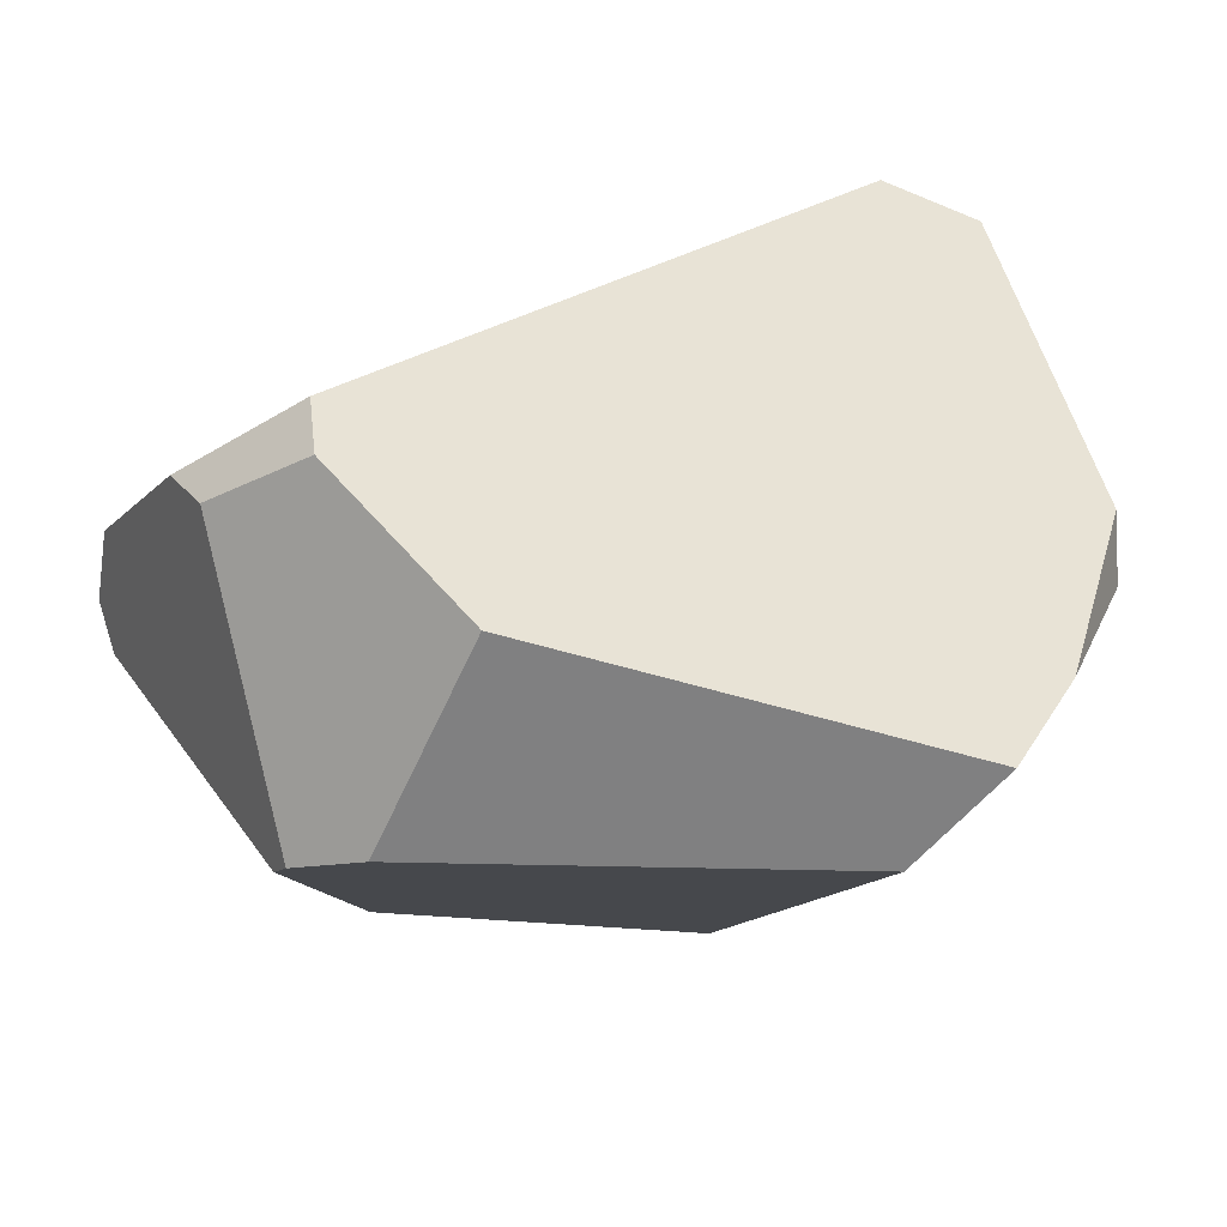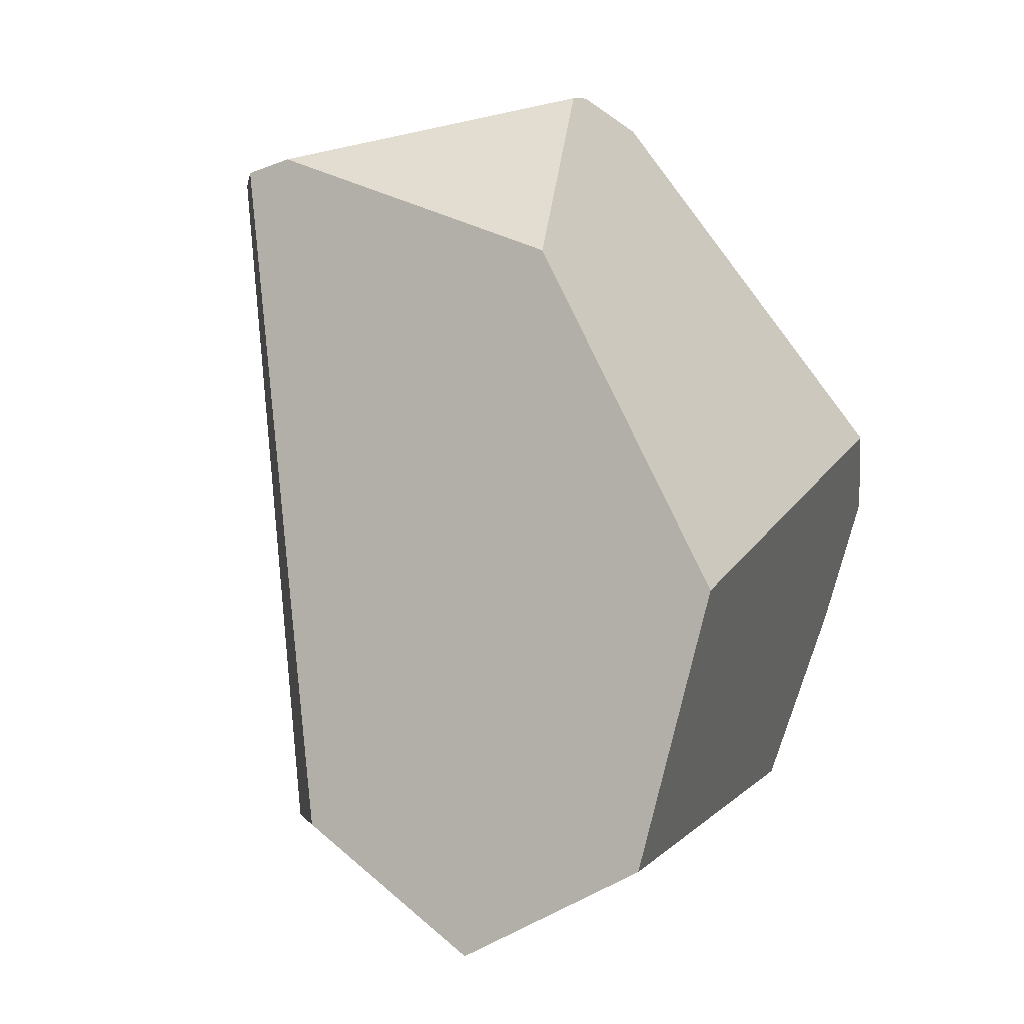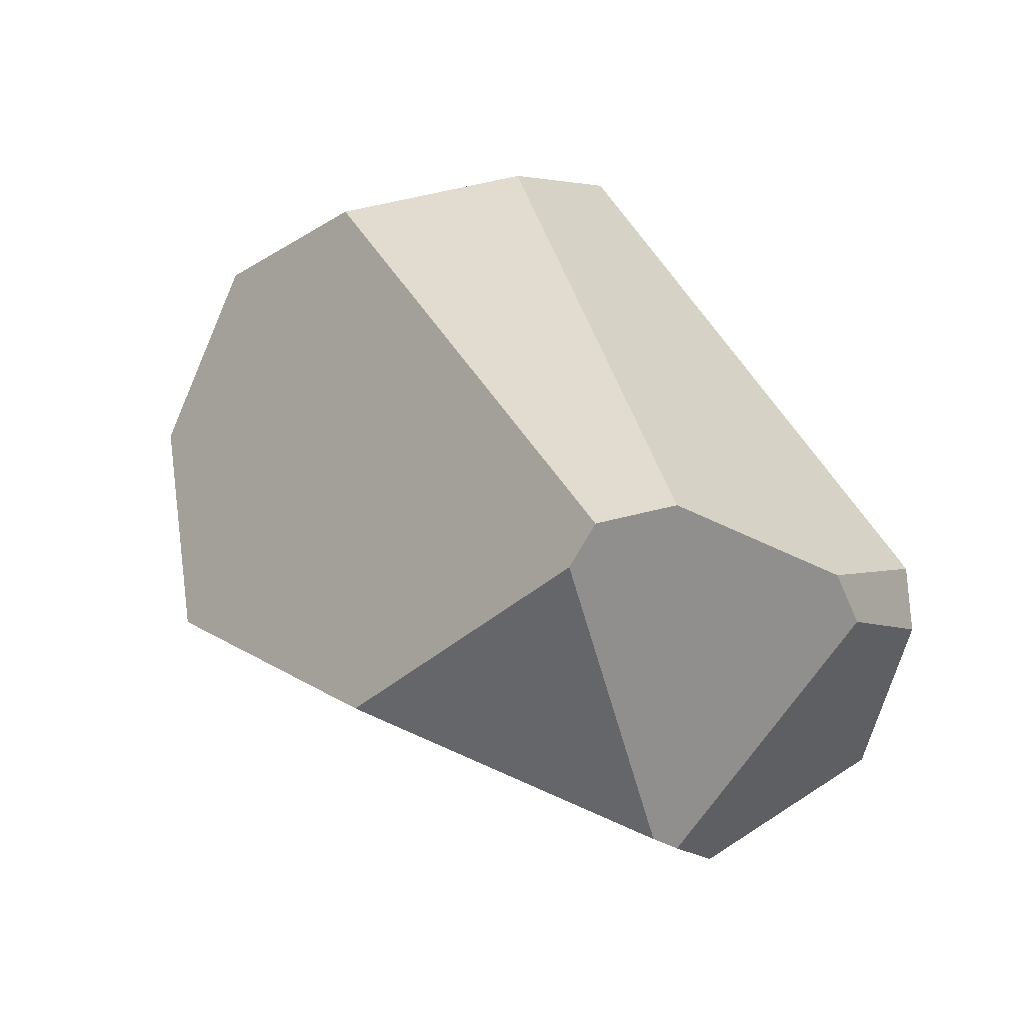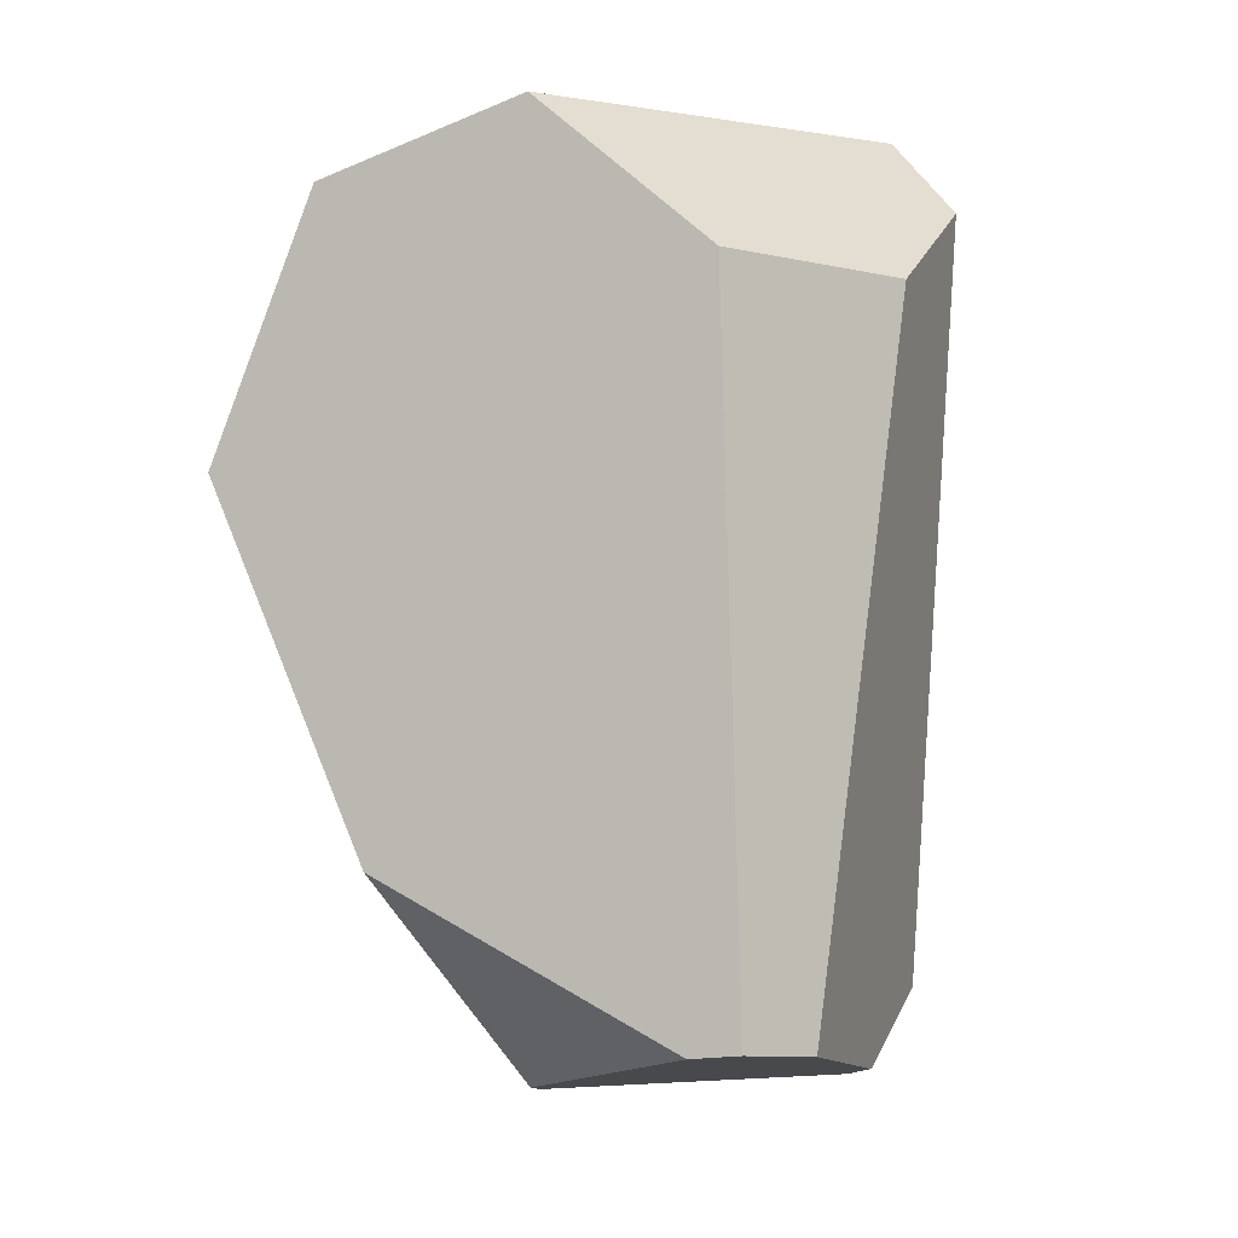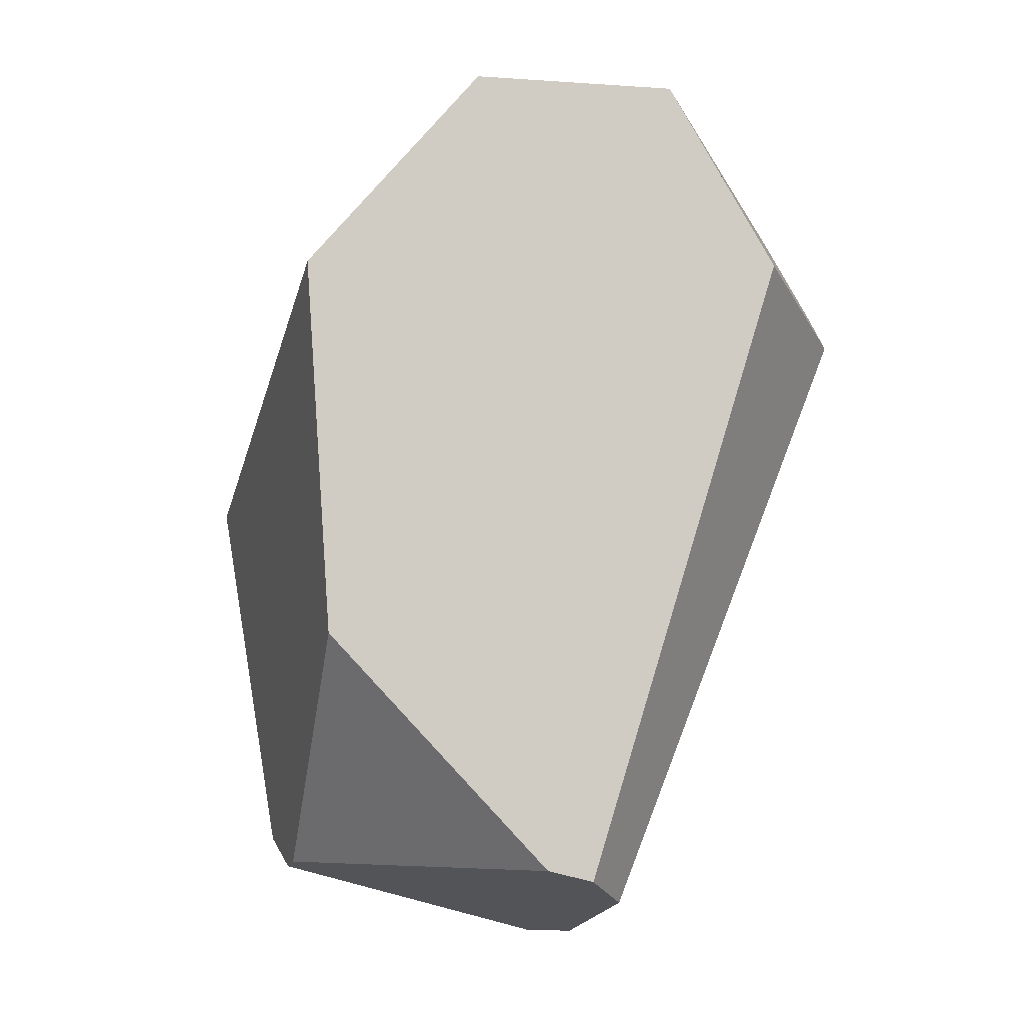
<metadata>
{"format":"obj","ext":"obj","renderer":"f3d","projection":"perspective","resolution":1024,"background":"white","views":[{"elev":62.3,"azim":-103.0,"up":"+Y"},{"elev":-72.0,"azim":-152.0,"up":"+Y"},{"elev":-79.7,"azim":83.2,"up":"+Z"},{"elev":-33.7,"azim":39.9,"up":"+Z"},{"elev":-39.9,"azim":4.7,"up":"+Z"}]}
</metadata>
<code>
v -0.6676 -0.6817 -0.3487
v -1.07 -0.6565 -0.2483
v -1.088 -0.6793 -0.1946
v -1.07 -0.6555 -0.2507
v -1.07 -0.6565 -0.2483
v -1.07 -0.6555 -0.2507
v -1.135 -0.7658 -0.2932
v -1.088 -0.6793 -0.1946
v -1.145 -0.7759 -0.2383
v -1.148 -0.7791 -0.2206
v -1.098 -0.693 -0.1623
v -1.098 -0.693 -0.1623
v -0.5699 -0.7827 -0.1768
v -1.032 -0.7727 -0.02267
v -1.117 -0.719 -0.1013
v -1.032 -0.7727 -0.02267
v -1.117 -0.719 -0.1013
v -0.9117 -0.8811 0.06513
v -0.8903 -0.8374 0.0577
v -1.032 -0.7727 -0.02267
v -0.9117 -0.8811 0.06513
v -0.8903 -0.8374 0.0577
v -0.5183 -0.9074 0.06175
v -0.5203 -0.9089 0.06565
v -0.856 -0.8531 0.07724
v -0.5203 -0.9089 0.06565
v -0.856 -0.8531 0.07724
v -0.5251 -0.9257 0.0592
v -0.5183 -0.9074 0.06175
v -0.5203 -0.9089 0.06565
v -0.5251 -0.9257 0.0592
v -0.5253 -0.9264 0.05895
v -0.4795 -0.8761 -0.01765
v -0.4795 -0.8761 -0.01765
v -0.5699 -0.7827 -0.1768
v -0.4795 -0.8761 -0.01765
v -0.4789 -0.8861 -0.03225
v -0.4786 -0.8912 -0.03964
v -0.478 -0.9008 -0.05357
v -0.4774 -0.9112 -0.06863
v -0.4773 -0.9128 -0.07101
v -0.4738 -0.9703 -0.1547
v -0.5425 -0.9255 -0.3194
v -0.5568 -0.9156 -0.3526
v -0.6676 -0.6817 -0.3487
v -0.587 -0.8947 -0.4229
v -0.5973 -0.8876 -0.447
v -0.685 -0.6637 -0.3793
v -1.067 -0.6516 -0.2598
v -0.685 -0.6637 -0.3793
v -1.133 -0.7629 -0.3088
v -1.067 -0.6516 -0.2598
v -1.086 -0.975 -0.2281
v -1.135 -0.7658 -0.2932
v -1.133 -0.7629 -0.3088
v -1.102 -0.9284 -0.2191
v -1.145 -0.7759 -0.2383
v -1.148 -0.7791 -0.2206
v -1.153 -0.7845 -0.1912
v -1.153 -0.7845 -0.1912
v -1.102 -0.9284 -0.2191
v -1.131 -0.7433 -0.1347
v -1.131 -0.7433 -0.1347
v -1.153 -0.7845 -0.1912
v -1.127 -0.7365 -0.1253
v -0.8886 -0.9877 0.02568
v -1.127 -0.7365 -0.1253
v -0.87 -1.073 -0.006031
v -0.5443 -0.9923 0.03362
v -0.8886 -0.9877 0.02568
v -0.87 -1.073 -0.006031
v -0.5373 -0.9679 0.04299
v -0.5342 -0.9572 0.04711
v -0.8601 -0.8552 0.07634
v -0.5253 -0.9264 0.05895
v -0.856 -0.8531 0.07724
v -0.8601 -0.8552 0.07634
v -0.9117 -0.8811 0.06512
v -1.121 -0.7246 -0.109
v -1.121 -0.7246 -0.109
v -1.117 -0.719 -0.1013
v -0.5342 -0.9572 0.04711
v -0.4789 -0.8861 -0.03225
v -0.4786 -0.8912 -0.03964
v -0.478 -0.9008 -0.05357
v -0.4774 -0.9112 -0.06863
v -0.5373 -0.9679 0.04299
v -0.5443 -0.9923 0.03362
v -0.4773 -0.9128 -0.07101
v -0.5509 -1.015 0.02487
v -0.4738 -0.9703 -0.1547
v -0.5746 -1.097 -0.00675
v -0.5155 -1.104 -0.1961
v -0.5832 -1.127 -0.01828
v -0.8288 -1.264 -0.07645
v -0.5832 -1.127 -0.01828
v -0.5746 -1.097 -0.00675
v -0.6093 -1.218 -0.05295
v -0.6138 -1.233 -0.05895
v -0.6093 -1.218 -0.05295
v -0.6138 -1.233 -0.05895
v -0.6148 -1.237 -0.06031
v -0.6148 -1.237 -0.06031
v -0.6167 -1.243 -0.06285
v -0.6174 -1.246 -0.0638
v -0.6167 -1.243 -0.06285
v -0.6174 -1.246 -0.0638
v -0.6176 -1.246 -0.06405
v -0.6176 -1.246 -0.06405
v -0.6264 -1.277 -0.07581
v -0.6106 -1.256 -0.09816
v -0.6264 -1.277 -0.07581
v -0.5338 -1.156 -0.2065
v -0.5227 -1.126 -0.2025
v -0.5217 -1.123 -0.2017
v -0.518 -1.112 -0.1984
v -0.518 -1.112 -0.1984
v -0.5568 -0.9156 -0.3526
v -0.5155 -1.104 -0.1961
v -0.587 -0.8947 -0.4229
v -0.5217 -1.123 -0.2017
v -0.5973 -0.8876 -0.447
v -0.5227 -1.126 -0.2025
v -0.7242 -0.8955 -0.7063
v -0.5313 -1.153 -0.2101
v -0.7242 -0.8955 -0.7063
v -0.5313 -1.153 -0.2101
v -0.5338 -1.156 -0.2065
v -0.8938 -1.302 -0.1877
v -0.8264 -0.9323 -0.7077
v -0.7825 -0.8918 -0.7444
v -0.7403 -0.874 -0.7478
v -0.7403 -0.874 -0.7478
v -0.735 -0.8565 -0.7433
v -0.7236 -0.8196 -0.7338
v -0.7017 -0.8153 -0.6901
v -0.6017 -0.8845 -0.4573
v -0.6017 -0.8845 -0.4573
v -0.7017 -0.8153 -0.6901
v -0.7781 -0.6286 -0.6449
v -0.7775 -0.6346 -0.653
v -0.777 -0.641 -0.6617
v -0.7659 -0.6737 -0.6776
v -0.7187 -0.8036 -0.7297
v -0.7187 -0.8036 -0.7297
v -0.8106 -0.8797 -0.7344
v -0.7187 -0.8036 -0.7297
v -0.7236 -0.8196 -0.7338
v -0.7659 -0.6737 -0.6776
v -0.9694 -0.7007 -0.6422
v -1.009 -0.7947 -0.664
v -0.9739 -0.7032 -0.6421
v -1.018 -0.7906 -0.6606
v -1.056 -0.7499 -0.6394
v -1.06 -0.6673 -0.547
v -0.9739 -0.7032 -0.6421
v -1.056 -0.7499 -0.6394
v -0.9694 -0.7007 -0.6422
v -1.056 -0.6603 -0.5421
v -0.8247 -0.6182 -0.6469
v -0.8226 -0.6132 -0.6428
v -0.8217 -0.6165 -0.647
v -0.8217 -0.6165 -0.647
v -0.8226 -0.6132 -0.6428
v -0.7881 -0.6369 -0.6609
v -0.7881 -0.6369 -0.6609
v -0.8247 -0.6182 -0.6469
v -0.8217 -0.6165 -0.647
v -0.781 -0.6412 -0.6638
v -0.7775 -0.6346 -0.653
v -0.781 -0.6412 -0.6638
v -0.777 -0.641 -0.6617
v -0.7767 -0.6438 -0.6656
v -0.7767 -0.6438 -0.6656
v -0.7767 -0.6438 -0.6656
v -0.7781 -0.6286 -0.6449
v -0.7807 -0.5985 -0.6039
v -0.7807 -0.5985 -0.6039
v -0.7824 -0.5794 -0.5779
v -0.7834 -0.5678 -0.5623
v -0.784 -0.5614 -0.5535
v -0.784 -0.5614 -0.5535
v -1.013 -0.5801 -0.4283
v -0.833 -0.5499 -0.5588
v -0.8661 -0.5501 -0.5458
v -0.8412 -0.5479 -0.5597
v -0.8403 -0.5509 -0.5636
v -0.8661 -0.5501 -0.5458
v -0.8412 -0.5479 -0.5597
v -0.8387 -0.5566 -0.5708
v -0.8359 -0.5666 -0.5835
v -0.8347 -0.5705 -0.5885
v -0.8927 -0.5524 -0.531
v -0.832 -0.58 -0.6006
v -0.8303 -0.5861 -0.6083
v -1.046 -0.6432 -0.5299
v -0.9315 -0.5557 -0.5094
v -0.9315 -0.5557 -0.5094
v -0.8927 -0.5524 -0.531
v -0.9987 -0.5616 -0.4719
v -1.013 -0.5801 -0.4283
v -0.9987 -0.5616 -0.4719
v -1.092 -0.719 -0.5478
v -1.129 -0.759 -0.3299
v -1.092 -0.719 -0.5478
v -1.044 -0.8022 -0.6433
v -1.129 -0.759 -0.3299
v -1.046 -0.7957 -0.6448
v -1.046 -0.7957 -0.6448
v -1.018 -0.7906 -0.6606
v -1.044 -0.8022 -0.6433
v -1.018 -0.7906 -0.6606
v -1.051 -0.7767 -0.6491
v -1.051 -0.7767 -0.6491
v -1.051 -0.7755 -0.6486
v -1.051 -0.7767 -0.6491
v -1.051 -0.7755 -0.6486
v -1.06 -0.7526 -0.6392
v -1.06 -0.7526 -0.6392
v -1.078 -0.7262 -0.5993
v -1.06 -0.7526 -0.6392
v -1.078 -0.7262 -0.5993
v -1.08 -0.7231 -0.5947
v -1.09 -0.7168 -0.5594
v -1.08 -0.7231 -0.5947
v -1.046 -0.6432 -0.5299
v -1.09 -0.7168 -0.5594
v -0.9987 -0.5616 -0.4719
v -1.056 -0.6603 -0.5421
v -1.06 -0.6673 -0.547
v -1.086 -0.7131 -0.5796
v -1.086 -0.7131 -0.5796
v -1.086 -0.7131 -0.5796
v -1.009 -0.7947 -0.664
v -1.009 -0.7947 -0.664
v -0.8264 -0.9323 -0.7077
v -0.8106 -0.8797 -0.7344
v -0.8103 -0.8799 -0.7345
v -0.7978 -0.8852 -0.7389
v -0.7825 -0.8918 -0.7444
v -0.7978 -0.8852 -0.7389
v -0.735 -0.8565 -0.7433
v -0.7825 -0.8918 -0.7444
v -0.8103 -0.8799 -0.7345
v -0.7403 -0.874 -0.7478
v -1.027 -0.8701 -0.6279
v -1.027 -0.8701 -0.6279
v -1.054 -1.066 -0.2456
v -1.086 -0.975 -0.2281
v -1.054 -1.066 -0.2456
v -0.8288 -1.264 -0.07645
v -1.01 -1.194 -0.2704
v -0.9997 -1.223 -0.276
v -0.8938 -1.302 -0.1877
v -0.9831 -1.27 -0.2852
v -0.9831 -1.27 -0.2852
v -0.9817 -1.232 -0.3425
v -0.9762 -1.071 -0.5826
v -0.9477 -1.044 -0.6064
v -0.8784 -0.9802 -0.6643
v -0.8415 -0.9462 -0.6951
v -0.8415 -0.9462 -0.6951
v -0.8784 -0.9802 -0.6643
v -1 -0.9771 -0.6037
v -1 -0.9771 -0.6037
v -0.9817 -1.232 -0.3425
v -0.9762 -1.071 -0.5826
v -0.9762 -1.071 -0.5826
v -0.9477 -1.044 -0.6064
v -1.01 -1.194 -0.2704
v -0.9997 -1.223 -0.276
v -0.9831 -1.27 -0.2852
v -0.8145 -1.33 -0.1009
v -0.8145 -1.33 -0.1009
v -0.6264 -1.277 -0.07581
v -0.8145 -1.33 -0.1009
v -0.6106 -1.256 -0.09816
v -0.5509 -1.015 0.02487
v -1.058 -0.6398 -0.2877
v -1.058 -0.6398 -0.2877
v -0.8303 -0.5861 -0.6083
v -0.832 -0.58 -0.6006
v -0.7824 -0.5794 -0.5779
v -0.8347 -0.5705 -0.5885
v -0.7834 -0.5678 -0.5623
v -0.784 -0.5614 -0.5535
v -0.8359 -0.5666 -0.5835
v -0.833 -0.5499 -0.5588
v -0.8387 -0.5566 -0.5708
v -0.8403 -0.5509 -0.5636
v -0.8412 -0.5479 -0.5597
v -0.5313 -1.153 -0.2101
v -0.5425 -0.9255 -0.3194
v -0.4736 -0.9732 -0.1589
v -0.4736 -0.9732 -0.1589
v -0.4736 -0.9732 -0.1589
f 1 2 3
f 2 1 4
f 5 6 7
f 8 5 7
f 9 8 7
f 10 8 9
f 11 8 10
f 12 13 3
f 12 14 13
f 15 14 12
f 16 17 18
f 19 20 21
f 22 13 14
f 22 23 13
f 22 24 23
f 25 24 22
f 26 27 28
f 29 30 31
f 29 31 32
f 29 32 33
f 13 23 34
f 35 36 37
f 35 37 38
f 35 38 39
f 35 39 40
f 41 35 40
f 42 35 41
f 35 42 43
f 35 43 44
f 44 45 35
f 46 45 44
f 47 45 46
f 45 47 48
f 49 1 50
f 4 1 49
f 51 6 52
f 7 6 51
f 53 54 55
f 56 54 53
f 56 57 54
f 56 58 57
f 56 59 58
f 60 61 62
f 63 11 64
f 63 65 11
f 62 66 67
f 62 61 66
f 66 61 68
f 69 70 71
f 72 70 69
f 73 70 72
f 73 74 70
f 75 74 73
f 75 27 74
f 28 27 75
f 76 19 77
f 77 19 21
f 70 74 78
f 18 79 66
f 18 17 79
f 80 81 11
f 65 80 11
f 66 79 67
f 82 83 32
f 82 84 83
f 82 85 84
f 82 86 85
f 82 87 86
f 87 88 86
f 86 88 89
f 89 88 90
f 89 90 91
f 91 90 92
f 92 93 91
f 92 94 93
f 95 96 97
f 95 98 96
f 98 95 99
f 100 101 93
f 94 100 93
f 101 102 93
f 99 95 103
f 95 104 103
f 104 95 105
f 106 107 93
f 102 106 93
f 107 108 93
f 105 95 109
f 109 95 110
f 111 108 112
f 108 111 113
f 114 108 113
f 108 114 115
f 108 115 116
f 108 116 93
f 117 118 119
f 117 120 118
f 121 120 117
f 121 122 120
f 123 122 121
f 123 124 122
f 125 124 123
f 126 127 128
f 126 128 129
f 130 126 129
f 131 126 130
f 132 126 131
f 124 133 134
f 124 134 135
f 124 135 136
f 124 136 137
f 124 137 122
f 48 47 138
f 48 138 139
f 139 140 48
f 139 141 140
f 139 142 141
f 139 143 142
f 139 144 143
f 136 135 145
f 146 147 148
f 147 146 149
f 146 150 149
f 151 150 146
f 151 152 150
f 151 153 152
f 154 152 153
f 155 156 157
f 156 155 158
f 158 155 159
f 159 160 158
f 161 160 159
f 161 162 160
f 163 164 165
f 166 167 168
f 149 167 166
f 150 167 149
f 166 169 149
f 170 171 165
f 172 171 170
f 172 173 171
f 142 143 174
f 169 175 149
f 165 164 170
f 164 176 170
f 176 164 177
f 48 140 178
f 48 178 179
f 180 48 179
f 181 48 180
f 182 183 50
f 184 183 182
f 184 185 183
f 186 185 184
f 187 188 189
f 188 187 190
f 188 190 191
f 188 191 192
f 192 193 188
f 194 193 192
f 193 194 195
f 193 195 159
f 193 159 196
f 193 196 197
f 198 183 199
f 183 198 200
f 201 202 203
f 203 204 201
f 205 206 207
f 206 205 208
f 209 210 211
f 210 209 212
f 212 209 213
f 214 208 215
f 216 217 153
f 154 153 217
f 217 218 154
f 215 208 219
f 219 208 220
f 221 222 157
f 157 222 155
f 222 223 155
f 220 224 225
f 220 208 224
f 208 205 224
f 203 226 227
f 203 202 226
f 197 196 228
f 227 226 229
f 227 229 230
f 227 230 231
f 225 224 232
f 223 233 155
f 211 210 234
f 211 234 235
f 235 236 211
f 237 236 235
f 238 236 237
f 236 238 239
f 236 239 240
f 241 242 243
f 244 242 241
f 146 242 244
f 146 148 242
f 243 242 245
f 211 236 246
f 207 206 247
f 207 247 248
f 248 55 207
f 53 55 248
f 68 249 250
f 68 61 249
f 250 251 68
f 252 251 250
f 253 251 252
f 253 254 251
f 255 254 253
f 129 256 257
f 258 129 257
f 259 129 258
f 129 259 260
f 261 129 260
f 130 129 261
f 262 246 236
f 246 262 263
f 246 263 264
f 248 247 265
f 265 266 248
f 267 266 265
f 268 264 269
f 269 264 263
f 248 266 270
f 271 270 266
f 272 271 266
f 251 254 273
f 110 95 274
f 275 276 277
f 277 276 129
f 129 128 277
f 97 71 95
f 278 71 97
f 69 71 278
f 51 52 204
f 204 52 279
f 204 279 201
f 280 50 183
f 49 50 280
f 199 183 185
f 159 195 161
f 164 281 177
f 281 282 177
f 282 283 177
f 282 284 283
f 284 285 283
f 286 285 284
f 287 286 284
f 287 288 286
f 287 289 288
f 289 290 288
f 290 291 288
f 292 114 113
f 119 118 293
f 119 293 294
f 295 91 93
f 43 42 296
f 32 83 33
f 11 10 64
f 3 13 1

</code>
